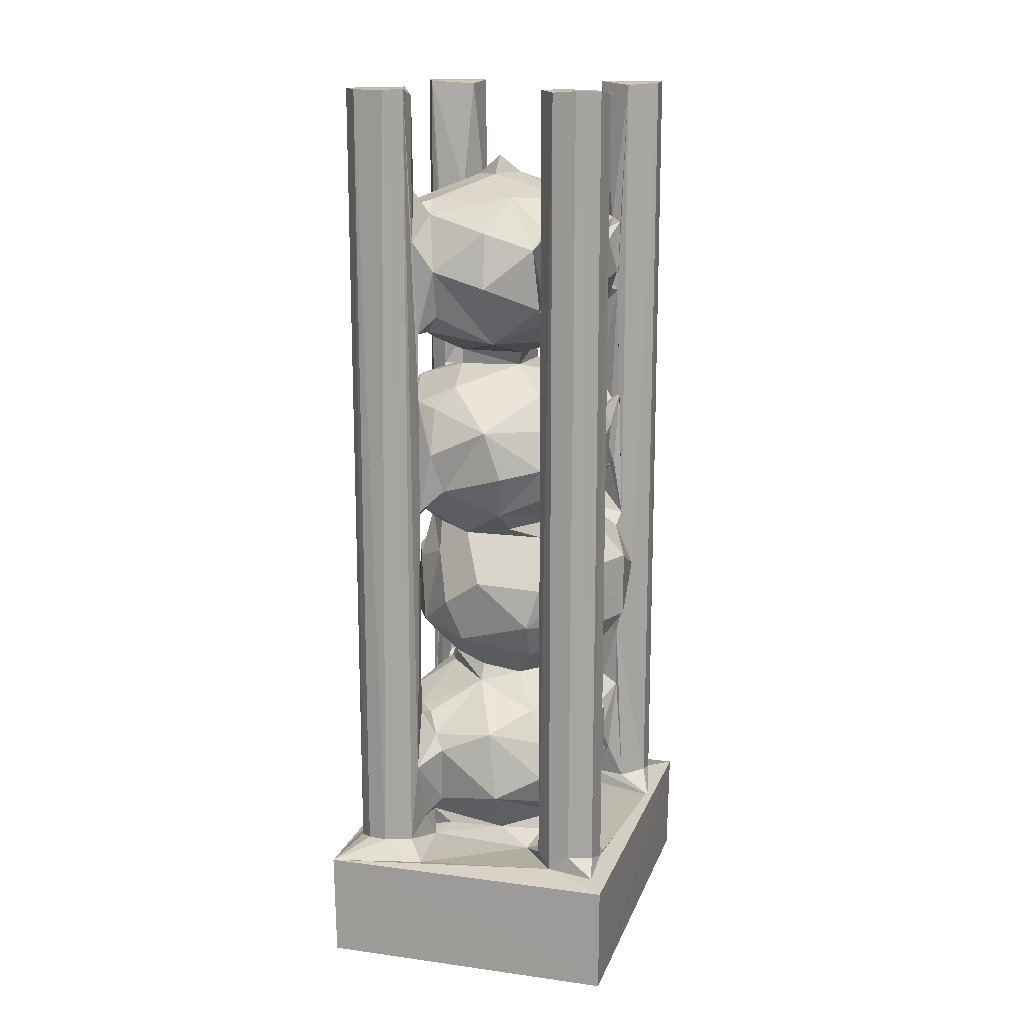
<metadata>
{"format":"obj","ext":"obj","renderer":"f3d","projection":"perspective","resolution":1024,"background":"white","views":[{"elev":15.3,"azim":-163.7,"up":"+Y"}]}
</metadata>
<code>
v 0.005038 0.007484 0.000697
v 0.00117 1.221 0.000816
v 0.1698 1.273 0.2578
v 0.7169 1.302 0.33
v 3.377 0.0005103 0.005202
v 1.168 1.236 0.9474
v 3.393 1.209 0.001699
v 2.32 1.234 0.1985
v 0.0001918 1.217 4.174
v 0.01903 0.001488 4.173
v 0.2177 1.446 0.4769
v 0.1791 1.357 0.7581
v 0.2333 1.238 1.137
v 0.3896 1.547 1.024
v 0.4722 1.493 0.3088
v 0.8987 1.235 1.229
v 0.8693 1.361 0.9288
v 0.8329 1.676 0.9886
v 0.05841 1.234 2.952
v 0.7377 1.248 2.546
v 0.7554 1.259 1.728
v 0.9286 1.52 1.504
v 0.4944 1.859 2.168
v 0.7731 1.503 2.396
v 0.9039 1.41 0.5327
v 1.075 1.331 1.34
v 1.542 1.418 1.09
v 2.383 1.257 0.9943
v 1.528 1.924 0.7789
v 0.6605 2.162 1.04
v 0.7691 2.04 1.218
v 0.5714 2.614 1.716
v 0.9462 2.577 1.126
v 0.5564 2.634 2.475
v 0.1884 10.48 0.7969
v 0.8008 2.767 0.9677
v 0.6957 4.199 1.014
v 1.111 3.204 2.181
v 0.8921 2.188 0.8178
v 0.9754 1.801 1.141
v 0.9965 2.178 0.9741
v 1.629 2.736 0.8592
v 2.217 2.495 0.7656
v 1.211 2.951 1.239
v 0.8135 4.188 0.9617
v 1.91 3.216 1.446
v 1.098 3.104 1.688
v 1.115 3.302 2.039
v 0.7214 3.463 2.417
v 1.453 3.327 1.59
v 1.91 3.401 1.56
v 0.2179 10.51 0.4828
v 0.7294 10.5 0.3428
v 0.4338 10.51 1.033
v 0.6186 8.018 1.041
v 0.2704 4.021 2.214
v 0.5544 4.016 1.552
v 0.5014 3.722 1.965
v 1.226 3.672 1.276
v 0.5311 4.768 1.666
v 0.9365 4.356 1.172
v 0.8192 4.505 0.9497
v 0.4598 10.52 0.3126
v 0.7233 5.872 1.024
v 0.3074 4.729 2.367
v 1.08 4.557 1.128
v 0.8023 5.163 1.922
v 0.8489 5.309 2.393
v 1.222 4.089 1.074
v 1.827 4.617 1.034
v 2.073 3.844 1.173
v 0.8489 5.706 0.9043
v 1.147 5.137 1.485
v 0.8876 5.369 1.718
v 1.507 5.267 1.301
v 2.059 5.168 1.369
v 0.4552 1.406 3.124
v 1.193 1.24 3.272
v 0.86 1.406 3.206
v 0.2003 1.428 3.345
v 0.1935 1.363 3.622
v 0.3661 1.423 3.832
v 0.6392 1.811 3.094
v 0.692 1.763 3.155
v 0.6567 1.397 3.863
v 1.057 1.551 2.926
v 1.352 1.266 3.199
v 0.895 1.443 3.665
v 0.9252 1.801 3.447
v 0.7601 1.24 4.12
v 1.614 1.466 3.184
v 1.184 1.902 3.311
v 2.182 1.238 3.317
v 1.774 1.848 3.462
v 2.417 1.236 3.9
v 3.392 0.007442 4.173
v 3.393 1.217 4.173
v 0.8268 1.826 2.976
v 0.7035 2.075 2.934
v 0.7894 2.609 3.011
v 0.7274 2.505 2.948
v 0.5487 3.479 3.087
v 0.7327 2.812 3.158
v 0.547 2.709 3.121
v 0.3725 4.405 3.138
v 0.7189 3.53 2.959
v 0.9291 1.686 3.154
v 1.099 2.54 3.297
v 0.9206 2.726 3.277
v 1.605 2.397 3.517
v 1.213 3.124 2.719
v 1.088 2.771 3.123
v 1.231 3.32 2.786
v 1.62 2.963 3.199
v 1.639 3.173 2.904
v 1.194 3.498 3.286
v 1.839 3.286 2.865
v 0.9041 3.721 3.66
v 0.9238 3.366 3.315
v 0.4141 3.999 3.006
v 0.7066 10.51 3.843
v 0.5438 4.952 2.943
v 1.024 5.333 2.791
v 0.5114 5.087 3.106
v 0.9983 5.165 3.125
v 1.075 3.98 3.647
v 0.9049 4.936 3.649
v 1.583 4.461 3.801
v 1.71 3.793 3.655
v 2.194 3.808 3.566
v 1.349 5.39 3.088
v 1.133 4.85 3.572
v 0.8914 5.445 3.301
v 1.686 5.031 3.523
v 1.87 5.306 3.153
v 0.7705 6.666 0.9943
v 0.836 6.444 1.169
v 0.9111 5.769 1.142
v 0.5047 6.188 1.68
v 0.5006 5.794 2.147
v 0.9677 6.56 1.142
v 0.4945 6.42 2.346
v 0.7205 6.829 1.953
v 1.01 7.073 2.186
v 0.9153 8.005 0.7871
v 1.548 5.511 0.9882
v 1.011 6.103 0.9675
v 0.862 6.328 0.9361
v 1.47 6.003 0.7928
v 1.665 6.558 0.7922
v 0.8629 7.783 0.8807
v 1.15 6.931 1.335
v 2.144 7.016 1.187
v 1.51 7.22 1.776
v 0.8848 7.551 1.732
v 0.5206 8.206 1.552
v 0.9172 7.886 1.147
v 0.5703 7.875 2.248
v 0.7056 8.371 1.132
v 0.7173 8.917 1.01
v 0.4303 8.328 2.293
v 0.4849 8.742 1.935
v 0.8373 8.817 1.165
v 0.8238 9.204 1.84
v 0.9249 8.877 0.7223
v 0.9234 10.52 0.593
v 1.038 8.019 0.9581
v 1.631 7.577 1.054
v 1.622 8.279 0.6576
v 1.472 7.384 1.711
v 1.151 7.521 2.746
v 1.495 7.18 2.585
v 1.505 7.375 2.515
v 1.011 8.939 1.086
v 0.8719 8.945 0.8693
v 1.094 8.714 0.8817
v 1.654 8.899 0.796
v 0.8178 10.51 0.9394
v 1.435 9.28 1.238
v 1.814 9.494 1.789
v 1.651 9.487 2.3
v 1.841 9.697 2.075
v 0.6919 6.098 2.942
v 0.9182 5.697 3.059
v 0.7631 6.477 2.966
v 0.1945 10.51 3.35
v 0.2104 10.52 3.666
v 0.6207 5.75 3.09
v 0.681 5.693 3.145
v 0.3886 10.5 3.838
v 0.676 6.584 3.144
v 0.9423 6.72 3.032
v 0.5106 10.49 3.099
v 0.5697 6.643 3.121
v 0.8571 6.825 3.256
v 0.6131 7.977 3.115
v 0.9307 6.277 3.48
v 1.076 5.771 3.242
v 0.8926 10.47 3.667
v 1.232 6.615 3.3
v 1.764 5.803 3.464
v 1.72 6.265 3.535
v 1.061 6.661 3.156
v 2.257 6.73 3.351
v 0.8168 8.043 3.015
v 0.8066 7.779 3.197
v 0.7068 8.602 2.913
v 0.7951 8.725 2.987
v 0.67 8.95 2.54
v 1.088 9.234 2.709
v 0.5912 8.83 3.122
v 0.7008 8.886 3.149
v 1.011 7.967 3.138
v 0.9198 8.002 3.363
v 1.691 8.135 3.451
v 1.788 7.63 3.124
v 0.9202 8.943 3.384
v 1.104 8.562 3.32
v 0.9214 8.853 3.16
v 1.08 8.873 3.138
v 1.621 8.979 3.308
v 0.9001 10.52 3.335
v 1.897 9.261 3.012
v 2.525 1.398 0.4619
v 2.813 1.426 0.2981
v 3.042 1.409 0.3573
v 3.192 1.355 0.5184
v 2.205 1.394 1.075
v 2.441 1.543 1.119
v 2.254 1.811 0.8724
v 2.456 1.572 0.8198
v 2.603 1.259 1.21
v 2.792 1.442 1.082
v 2.628 1.502 1.325
v 3.194 1.423 0.8444
v 3.322 1.235 1.142
v 2.934 1.25 1.617
v 2.879 1.813 1.175
v 2.91 1.439 1.841
v 3.115 1.863 1.67
v 3.049 1.238 2.525
v 2.904 1.44 2.386
v 3.359 1.233 3.202
v 2.33 2.655 0.881
v 2.476 2.307 0.5942
v 2.466 2.874 1.082
v 2.509 2.961 0.8603
v 2.655 2.867 1.21
v 2.689 10.51 0.3229
v 2.729 3.162 1.039
v 2.45 3.238 2.055
v 2.929 2.925 1.736
v 2.364 3.449 1.853
v 2.945 2.732 1.046
v 2.998 2.252 1.312
v 2.874 2.706 1.319
v 3.199 1.903 2.383
v 3.236 2.342 1.881
v 3.174 2.602 2.474
v 2.609 3.164 2.435
v 2.275 4.305 1.141
v 2.625 5.37 0.9896
v 2.464 5.547 0.7669
v 2.661 3.949 1.492
v 2.939 3.932 2.029
v 2.503 3.403 2.446
v 2.509 10.52 0.5132
v 2.468 5.226 1.606
v 2.444 4.874 1.453
v 2.687 5.258 1.915
v 2.971 5.615 1.033
v 3.138 10.51 0.9227
v 3.039 4.103 2.523
v 2.785 4.713 1.734
v 3.035 10.51 0.3499
v 2.964 4.713 2.226
v 2.41 1.364 3.135
v 2.292 1.462 3.099
v 2.712 1.508 2.824
v 2.307 1.53 3.196
v 2.583 1.36 3.116
v 2.721 1.499 3.062
v 2.559 1.489 3.745
v 2.776 1.4 3.868
v 2.404 1.921 3.451
v 2.759 1.28 2.962
v 2.919 1.859 3.031
v 3.17 1.418 3.303
v 3.092 1.35 3.786
v 3.208 1.433 3.573
v 2.316 2.182 3.469
v 2.397 2.611 3.447
v 2.17 3.267 2.749
v 2.448 2.961 3.092
v 2.86 2.811 2.901
v 2.853 2.969 3.074
v 2.438 2.927 3.313
v 2.51 3.238 3.285
v 2.39 3.508 3.138
v 2.773 3.537 3.13
v 2.486 3.864 3.654
v 2.887 3.937 3.062
v 3.059 10.51 3.815
v 2.689 3.659 2.946
v 2.184 4.54 3.673
v 2.485 4.879 3.634
v 2.67 5.304 2.611
v 2.67 5.08 2.605
v 2.422 5.162 3.049
v 2.332 5.346 3.111
v 2.857 4.786 2.911
v 2.721 5.105 3.104
v 2.282 4.995 3.404
v 2.48 5.256 3.226
v 2.726 10.5 3.858
v 2.981 4.877 3.142
v 3.216 10.52 3.529
v 2.946 5.937 3.082
v 2.18 5.809 0.8158
v 2.507 5.498 1.131
v 2.314 6.26 0.7425
v 2.344 6.771 1.012
v 2.468 6.874 0.7836
v 2.629 6.904 1.023
v 2.657 6.787 1.188
v 2.85 6.999 1.976
v 2.772 5.594 1.239
v 2.936 5.907 1.253
v 2.924 6.691 1.056
v 3.207 10.52 0.5677
v 3.067 5.582 1.875
v 3.227 5.958 1.893
v 3.239 6.479 2.094
v 2.894 6.602 1.297
v 2.451 7.675 1.126
v 2.264 7.9 0.8752
v 2.244 8.45 0.7067
v 2.45 7.711 0.7348
v 2.737 7.687 1.063
v 2.217 7.378 1.737
v 2.236 7.197 1.768
v 2.674 7.483 1.94
v 2.291 7.158 2.578
v 2.242 7.371 2.507
v 2.774 7.811 1.238
v 2.379 9.076 1.031
v 2.473 8.799 0.6448
v 2.946 7.922 1.05
v 3.126 7.987 1.786
v 2.983 8.738 1.034
v 2.999 8.482 1.282
v 2.831 8.912 1.268
v 2.936 9.135 1.906
v 3.23 8.511 2.23
v 2.775 9.215 2.397
v 2.454 9.222 1.321
v 2.79 9.129 1.059
v 2.541 9.35 0.9123
v 2.5 10.43 0.7626
v 2.658 10.52 1.013
v 2.142 9.46 2.205
v 2.403 5.872 3.454
v 2.733 5.438 3.054
v 2.413 6.892 3.112
v 2.653 6.894 2.94
v 2.453 6.931 3.356
v 2.895 6.938 3.092
v 2.829 5.553 2.894
v 3.178 5.958 2.545
v 3.066 10.51 3.175
v 2.891 6.745 2.863
v 2.524 7.701 3.014
v 2.331 7.776 3.184
v 2.315 8.191 3.401
v 2.464 7.646 3.357
v 2.742 7.706 3.105
v 2.506 10.52 3.671
v 2.296 8.727 3.376
v 2.464 9.012 3.5
v 2.435 9.066 3.082
v 3.046 7.902 2.463
v 2.892 8.015 2.958
v 2.967 7.971 3.137
v 2.907 8.743 2.901
v 2.957 8.949 3.131
v 2.686 8.991 2.962
v 2.65 9.191 3.152
v 2.537 10.48 3.25
v 0.9536 8.515 0.8524
v 0.719 6.093 3.025
v 0.6808 8.106 2.994
v 0.7289 8.383 3.016
f 2 3 4
f 2 4 7
f 1 2 7
f 4 6 8
f 7 4 8
f 1 5 10
f 1 9 2
f 3 12 11
f 2 12 3
f 12 13 14
f 3 11 15
f 3 15 4
f 13 16 17
f 13 17 14
f 2 9 12
f 12 19 13
f 9 19 12
f 13 21 16
f 13 20 21
f 22 24 23
f 22 21 24
f 4 25 6
f 6 25 17
f 14 17 18
f 17 26 6
f 17 16 26
f 6 26 27
f 6 27 28
f 16 21 26
f 26 21 22
f 22 27 26
f 21 20 24
f 14 18 30
f 31 22 23
f 23 32 31
f 32 23 34
f 12 14 35
f 14 30 37
f 30 36 37
f 33 31 32
f 17 39 18
f 41 18 39
f 40 30 18
f 40 31 30
f 29 22 40
f 29 27 22
f 29 40 41
f 39 33 41
f 30 31 33
f 41 42 29
f 29 42 43
f 31 40 22
f 33 39 36
f 33 36 30
f 33 42 41
f 33 44 42
f 44 46 42
f 33 32 44
f 32 47 44
f 32 38 47
f 47 48 50
f 44 47 50
f 44 50 46
f 50 51 46
f 11 12 35
f 15 53 4
f 54 14 55
f 14 37 55
f 58 57 59
f 58 48 49
f 57 60 61
f 58 56 57
f 11 35 52
f 15 11 63
f 55 37 64
f 37 62 64
f 60 66 61
f 57 56 60
f 60 56 65
f 60 68 67
f 39 62 36
f 39 17 62
f 62 45 36
f 36 45 37
f 45 61 37
f 45 69 61
f 45 62 69
f 69 66 70
f 48 58 59
f 57 69 59
f 57 61 69
f 59 50 48
f 61 62 37
f 61 66 62
f 62 66 69
f 62 17 72
f 66 73 70
f 60 73 66
f 60 67 73
f 73 67 74
f 73 76 70
f 73 75 76
f 1 10 9
f 13 19 20
f 19 78 20
f 19 79 78
f 19 77 79
f 19 81 80
f 9 81 19
f 19 80 77
f 77 83 79
f 79 83 84
f 20 87 86
f 24 20 86
f 107 79 84
f 79 89 88
f 20 78 87
f 88 85 78
f 79 88 78
f 85 90 78
f 87 91 86
f 86 91 92
f 78 90 95
f 78 95 87
f 87 95 93
f 81 9 90
f 81 90 82
f 82 90 85
f 90 9 97
f 24 98 23
f 98 24 86
f 23 98 99
f 83 99 98
f 23 99 34
f 101 98 100
f 99 101 34
f 80 102 77
f 83 103 84
f 77 104 83
f 83 98 101
f 83 101 103
f 99 83 104
f 101 99 104
f 32 34 38
f 34 101 100
f 80 105 102
f 104 77 102
f 104 103 101
f 104 102 103
f 98 86 107
f 107 89 79
f 98 84 100
f 84 98 107
f 107 86 92
f 107 92 89
f 100 84 103
f 108 109 89
f 89 92 108
f 89 109 88
f 92 91 94
f 94 110 92
f 92 110 108
f 34 112 111
f 100 112 34
f 38 34 111
f 47 38 48
f 48 38 113
f 49 113 106
f 49 48 113
f 112 114 111
f 111 114 115
f 38 111 113
f 111 115 113
f 115 117 113
f 103 112 100
f 103 109 112
f 112 109 108
f 109 118 88
f 103 119 109
f 103 102 119
f 102 106 119
f 119 118 109
f 108 114 112
f 110 114 108
f 113 117 116
f 56 105 65
f 56 120 105
f 58 49 56
f 49 106 56
f 106 120 56
f 106 102 120
f 102 105 120
f 65 105 122
f 60 65 68
f 65 122 68
f 68 122 123
f 122 125 123
f 122 124 125
f 122 105 124
f 106 113 116
f 106 116 119
f 119 116 118
f 85 88 121
f 121 88 118
f 118 116 126
f 118 126 127
f 116 130 129
f 116 129 126
f 126 129 128
f 123 125 131
f 121 118 127
f 126 132 127
f 126 128 132
f 125 133 127
f 127 132 125
f 131 125 135
f 125 132 134
f 125 134 135
f 132 128 134
f 63 11 52
f 55 64 136
f 64 137 136
f 140 138 74
f 74 68 140
f 140 139 138
f 138 139 137
f 138 137 64
f 137 139 143
f 139 142 143
f 64 62 72
f 25 145 17
f 72 17 145
f 138 64 72
f 72 148 147
f 72 145 148
f 147 146 138
f 146 76 75
f 149 146 147
f 138 146 74
f 74 75 73
f 67 68 74
f 75 74 146
f 4 53 25
f 137 141 136
f 141 148 136
f 147 148 141
f 141 150 147
f 148 151 136
f 148 145 151
f 141 152 150
f 147 150 149
f 150 152 153
f 141 137 152
f 137 143 152
f 143 144 152
f 152 144 154
f 152 154 153
f 15 63 53
f 156 157 155
f 156 155 158
f 35 14 54
f 55 159 160
f 157 156 159
f 156 158 161
f 156 163 159
f 156 162 163
f 156 161 162
f 25 165 145
f 55 136 151
f 25 166 165
f 157 55 151
f 151 167 157
f 157 167 168
f 169 168 167
f 155 170 171
f 157 168 155
f 155 168 170
f 170 173 171
f 170 154 173
f 53 166 25
f 145 174 151
f 55 157 159
f 151 174 167
f 145 175 174
f 176 145 165
f 389 175 145
f 145 176 167
f 389 167 174
f 176 169 167
f 159 163 160
f 176 389 174
f 169 176 177
f 55 160 54
f 54 160 178
f 163 162 164
f 52 35 54
f 63 166 53
f 52 54 63
f 63 54 178
f 63 178 166
f 175 160 174
f 165 166 175
f 175 166 178
f 160 175 178
f 177 176 179
f 176 174 179
f 163 164 174
f 164 179 174
f 179 164 180
f 164 181 180
f 180 181 182
f 68 184 140
f 184 68 123
f 140 142 139
f 142 140 183
f 140 184 183
f 390 188 184
f 188 183 184
f 390 184 185
f 80 81 186
f 81 82 187
f 124 188 189
f 124 189 133
f 188 390 189
f 390 191 189
f 142 183 185
f 142 185 192
f 143 142 192
f 187 82 190
f 105 193 124
f 124 194 188
f 183 188 194
f 185 183 194
f 194 191 390
f 82 85 190
f 194 196 191
f 124 133 125
f 133 189 184
f 198 133 184
f 198 197 133
f 123 198 184
f 123 131 198
f 133 197 127
f 184 189 185
f 197 198 200
f 121 127 199
f 131 201 198
f 198 202 200
f 198 201 202
f 143 192 144
f 144 192 172
f 185 189 191
f 185 191 192
f 192 195 203
f 197 200 203
f 191 195 192
f 203 195 197
f 192 203 200
f 192 200 172
f 172 200 204
f 158 155 171
f 171 205 158
f 186 81 187
f 124 193 196
f 124 196 194
f 191 196 195
f 196 206 195
f 158 205 161
f 205 207 161
f 392 391 205
f 391 207 205
f 392 205 208
f 162 161 209
f 161 207 209
f 207 208 209
f 209 208 210
f 105 80 186
f 105 186 193
f 392 212 196
f 391 196 211
f 196 212 205
f 392 211 212
f 207 391 211
f 171 213 205
f 144 172 154
f 172 173 154
f 195 206 214
f 195 214 197
f 197 199 127
f 206 213 214
f 205 206 196
f 206 205 213
f 197 214 199
f 171 215 213
f 171 216 215
f 214 218 217
f 213 215 218
f 213 218 214
f 214 217 199
f 208 205 212
f 219 208 212
f 219 220 208
f 218 220 217
f 218 215 221
f 164 162 209
f 196 193 211
f 211 193 212
f 190 85 121
f 186 187 222
f 193 186 222
f 187 121 222
f 187 190 121
f 164 209 210
f 164 210 181
f 208 220 210
f 210 221 223
f 210 223 181
f 212 217 219
f 219 217 220
f 220 221 210
f 217 222 199
f 218 221 220
f 212 222 217
f 212 193 222
f 222 121 199
f 1 7 5
f 8 224 225
f 8 225 7
f 7 225 226
f 7 226 227
f 6 28 8
f 28 27 228
f 27 229 228
f 229 27 230
f 8 28 224
f 28 228 232
f 224 28 231
f 229 28 233
f 229 231 28
f 228 229 232
f 229 234 232
f 5 7 96
f 28 232 233
f 233 236 235
f 7 227 236
f 235 236 227
f 233 234 229
f 232 234 237
f 234 239 237
f 233 232 236
f 232 237 236
f 239 234 240
f 239 241 237
f 239 242 241
f 96 7 97
f 7 236 243
f 237 243 236
f 237 241 243
f 7 243 97
f 27 29 230
f 29 43 230
f 224 231 245
f 229 230 231
f 230 245 231
f 245 43 244
f 230 43 245
f 43 42 244
f 42 46 244
f 244 246 247
f 245 244 247
f 244 46 246
f 246 46 248
f 247 246 250
f 46 251 248
f 248 251 252
f 46 253 251
f 235 238 233
f 238 235 254
f 233 238 234
f 238 240 234
f 238 255 240
f 238 254 255
f 254 256 255
f 240 257 239
f 240 258 257
f 240 255 258
f 246 248 250
f 254 250 248
f 248 256 254
f 248 252 256
f 255 256 252
f 251 260 252
f 255 252 258
f 258 252 259
f 59 69 71
f 69 70 71
f 247 250 262
f 71 70 261
f 245 247 263
f 59 71 51
f 50 59 51
f 71 264 51
f 51 264 253
f 51 253 46
f 253 265 266
f 253 266 251
f 71 261 264
f 224 245 267
f 249 224 267
f 267 245 263
f 247 262 263
f 70 269 261
f 261 269 264
f 70 76 269
f 76 268 269
f 269 268 270
f 225 224 249
f 254 235 271
f 253 264 265
f 264 274 265
f 250 271 262
f 250 254 271
f 225 275 226
f 271 235 272
f 264 269 274
f 274 276 265
f 269 270 274
f 5 96 10
f 87 280 91
f 87 93 280
f 93 278 280
f 91 280 94
f 93 277 278
f 278 281 280
f 278 282 281
f 278 277 282
f 277 280 281
f 93 95 277
f 95 284 283
f 95 283 277
f 277 283 285
f 277 281 286
f 242 279 286
f 277 286 279
f 277 279 282
f 242 286 241
f 242 257 279
f 241 286 243
f 282 286 281
f 286 282 287
f 286 288 243
f 97 243 290
f 288 290 243
f 289 97 290
f 90 97 95
f 96 97 10
f 10 97 9
f 284 95 289
f 95 97 289
f 94 280 285
f 94 285 291
f 94 291 110
f 280 277 285
f 291 285 292
f 117 115 293
f 260 251 266
f 266 293 260
f 294 295 260
f 260 293 294
f 295 294 296
f 110 291 292
f 110 292 114
f 114 292 294
f 115 114 293
f 294 292 297
f 293 114 294
f 294 298 296
f 297 298 294
f 300 298 299
f 285 283 301
f 292 285 301
f 297 301 298
f 297 292 301
f 239 257 242
f 279 287 282
f 279 257 287
f 259 295 287
f 258 259 257
f 257 259 287
f 295 296 287
f 286 287 288
f 287 296 288
f 260 259 252
f 259 260 295
f 296 298 300
f 296 300 302
f 284 289 303
f 266 304 293
f 293 304 299
f 117 130 116
f 117 299 130
f 129 130 128
f 128 130 305
f 293 299 117
f 299 301 130
f 304 300 299
f 299 298 301
f 130 301 306
f 308 307 309
f 309 311 308
f 305 134 128
f 134 313 135
f 313 134 305
f 130 306 305
f 306 313 305
f 310 135 309
f 313 309 135
f 309 313 314
f 309 312 311
f 309 314 312
f 313 306 314
f 265 273 266
f 266 273 304
f 273 302 304
f 302 273 311
f 300 304 302
f 284 303 315
f 302 311 316
f 296 302 288
f 265 276 273
f 273 276 311
f 274 308 276
f 274 270 308
f 270 307 308
f 308 311 276
f 311 312 316
f 302 316 288
f 289 290 303
f 316 318 288
f 288 317 290
f 146 320 76
f 146 319 320
f 149 319 146
f 149 150 319
f 319 150 321
f 320 319 263
f 320 263 262
f 319 321 263
f 76 320 268
f 321 150 322
f 150 153 322
f 267 263 323
f 263 321 323
f 323 321 322
f 322 325 324
f 324 323 322
f 322 153 325
f 262 327 320
f 262 271 327
f 327 271 328
f 271 329 328
f 226 275 227
f 227 330 235
f 320 327 268
f 270 268 331
f 268 327 331
f 328 331 327
f 331 328 332
f 329 324 325
f 271 272 329
f 328 329 334
f 334 329 325
f 334 325 326
f 153 326 325
f 334 326 333
f 328 334 332
f 332 334 333
f 168 336 335
f 168 337 336
f 168 169 337
f 267 323 338
f 323 324 339
f 323 339 338
f 335 338 339
f 335 336 338
f 168 340 170
f 154 341 153
f 168 335 340
f 170 340 154
f 341 154 340
f 335 342 340
f 341 326 153
f 341 344 343
f 341 340 344
f 340 342 344
f 335 345 342
f 169 177 337
f 267 338 347
f 336 337 338
f 337 347 338
f 177 346 337
f 337 346 347
f 324 329 339
f 348 339 329
f 345 339 348
f 329 272 348
f 330 272 235
f 339 345 335
f 345 349 342
f 249 275 225
f 350 351 348
f 350 352 351
f 227 275 330
f 348 272 350
f 348 351 345
f 345 351 349
f 351 352 353
f 349 351 354
f 351 353 354
f 177 179 346
f 356 357 346
f 346 357 358
f 346 358 347
f 347 358 359
f 179 356 346
f 179 180 356
f 182 361 180
f 356 180 353
f 180 361 353
f 353 361 355
f 347 359 267
f 358 360 359
f 267 359 360
f 352 350 357
f 358 357 360
f 352 357 356
f 352 356 353
f 357 350 360
f 360 350 272
f 249 330 275
f 249 267 330
f 267 360 330
f 360 272 330
f 307 310 309
f 131 135 201
f 201 135 362
f 201 362 202
f 310 362 135
f 310 363 314
f 310 314 362
f 314 306 362
f 301 283 315
f 343 365 326
f 343 364 365
f 200 202 204
f 172 204 343
f 343 204 364
f 362 204 202
f 204 362 366
f 364 204 366
f 367 365 364
f 366 367 364
f 270 331 307
f 307 331 368
f 363 307 368
f 310 307 363
f 368 369 318
f 331 332 369
f 331 369 368
f 332 333 369
f 312 314 363
f 318 312 363
f 312 318 316
f 363 368 318
f 283 284 315
f 303 290 317
f 371 365 367
f 371 326 365
f 369 333 318
f 318 333 371
f 333 326 371
f 318 371 367
f 318 367 288
f 367 370 288
f 172 344 173
f 173 216 171
f 173 344 216
f 344 172 343
f 341 343 326
f 344 372 216
f 344 342 372
f 216 373 215
f 215 373 374
f 366 375 367
f 375 376 367
f 301 315 377
f 306 301 377
f 366 362 375
f 216 372 373
f 375 372 376
f 372 375 373
f 373 375 374
f 362 306 377
f 375 362 377
f 215 378 221
f 215 374 378
f 221 378 223
f 374 375 379
f 375 377 379
f 374 379 378
f 342 381 372
f 342 349 381
f 372 381 382
f 376 372 382
f 376 382 383
f 367 376 383
f 367 383 370
f 384 386 385
f 349 354 381
f 382 381 354
f 355 354 353
f 382 354 384
f 380 387 386
f 382 385 383
f 382 384 385
f 383 385 370
f 288 370 317
f 181 223 361
f 181 361 182
f 361 223 355
f 223 380 355
f 223 378 380
f 378 379 380
f 380 379 387
f 387 379 388
f 379 377 388
f 384 354 355
f 380 386 355
f 386 384 355
f 386 387 385
f 387 370 385
f 387 388 370
f 388 377 370
f 377 303 370
f 377 315 303
f 370 303 317
f 40 18 41
f 147 138 72
f 145 167 389
f 175 389 176
f 175 176 165
f 160 163 174
f 185 194 390
f 391 392 196
f 208 211 392
f 208 207 211

</code>
